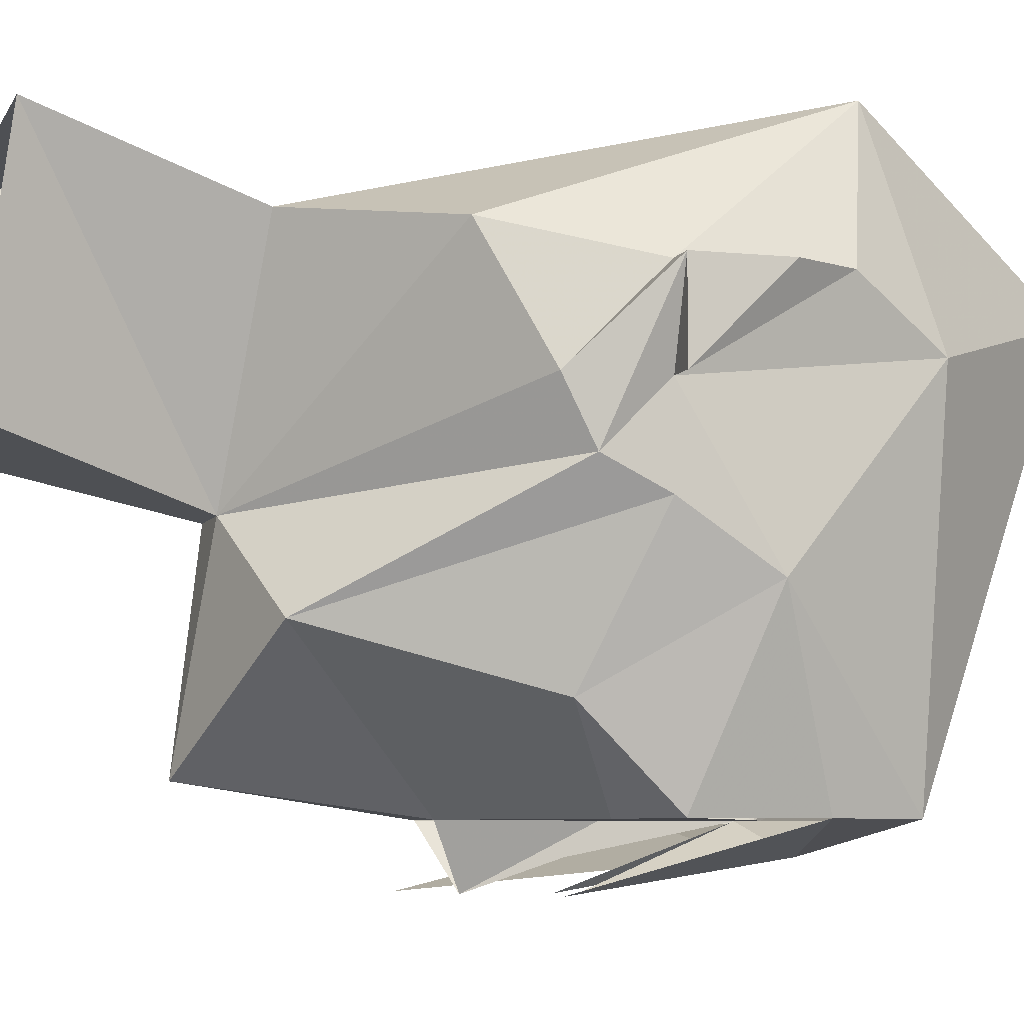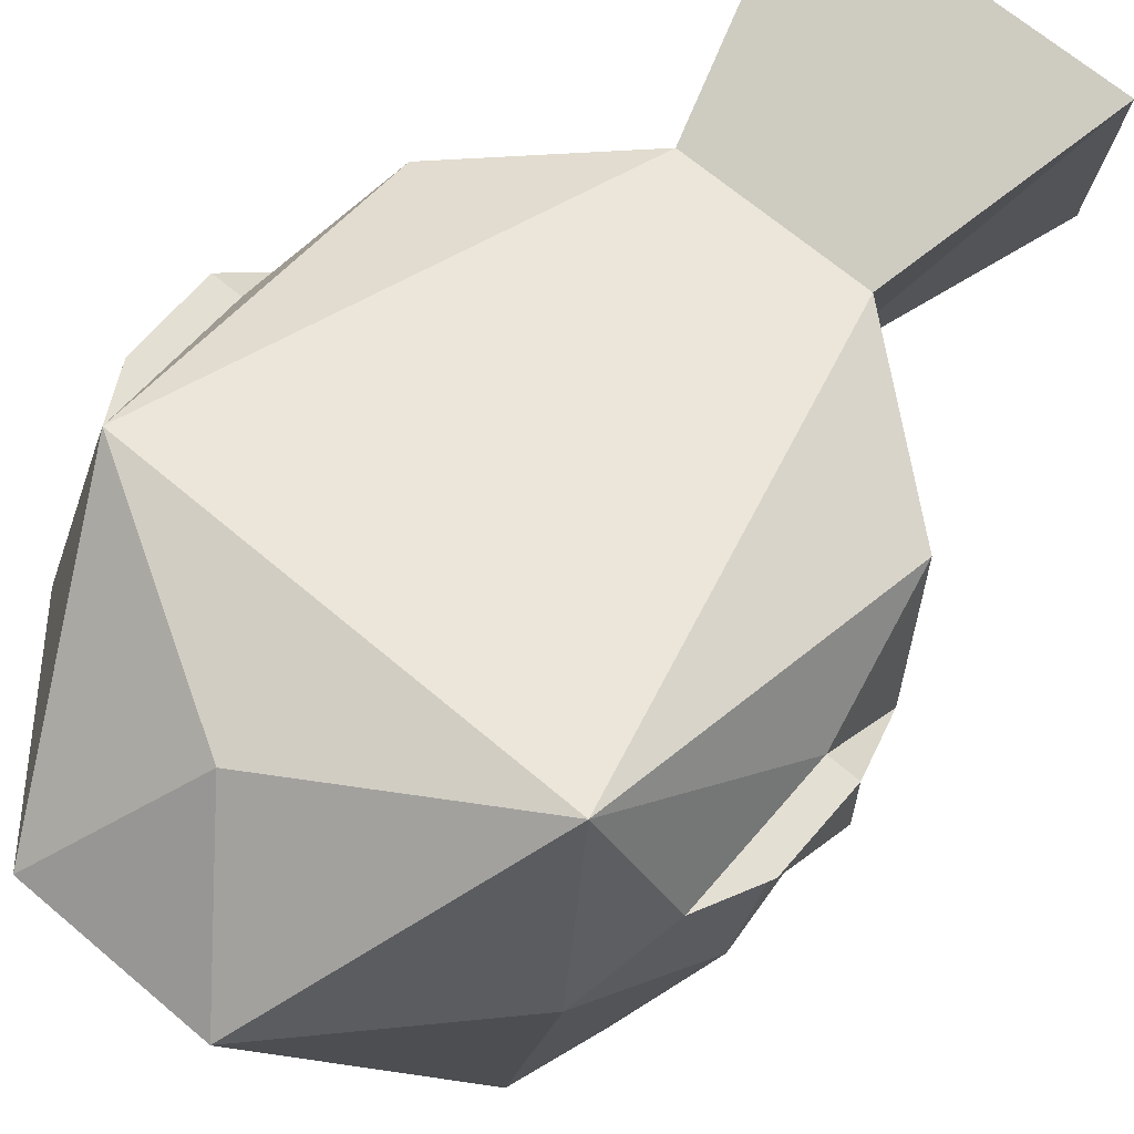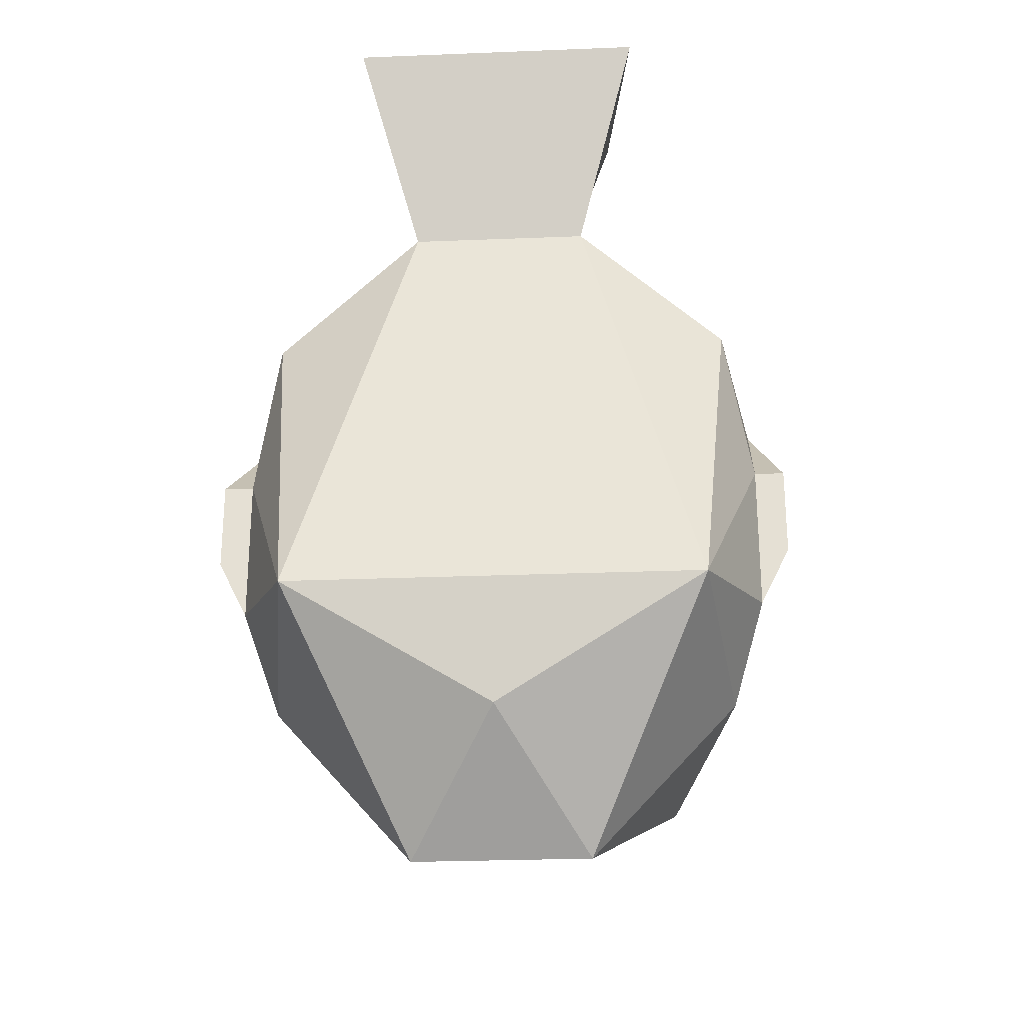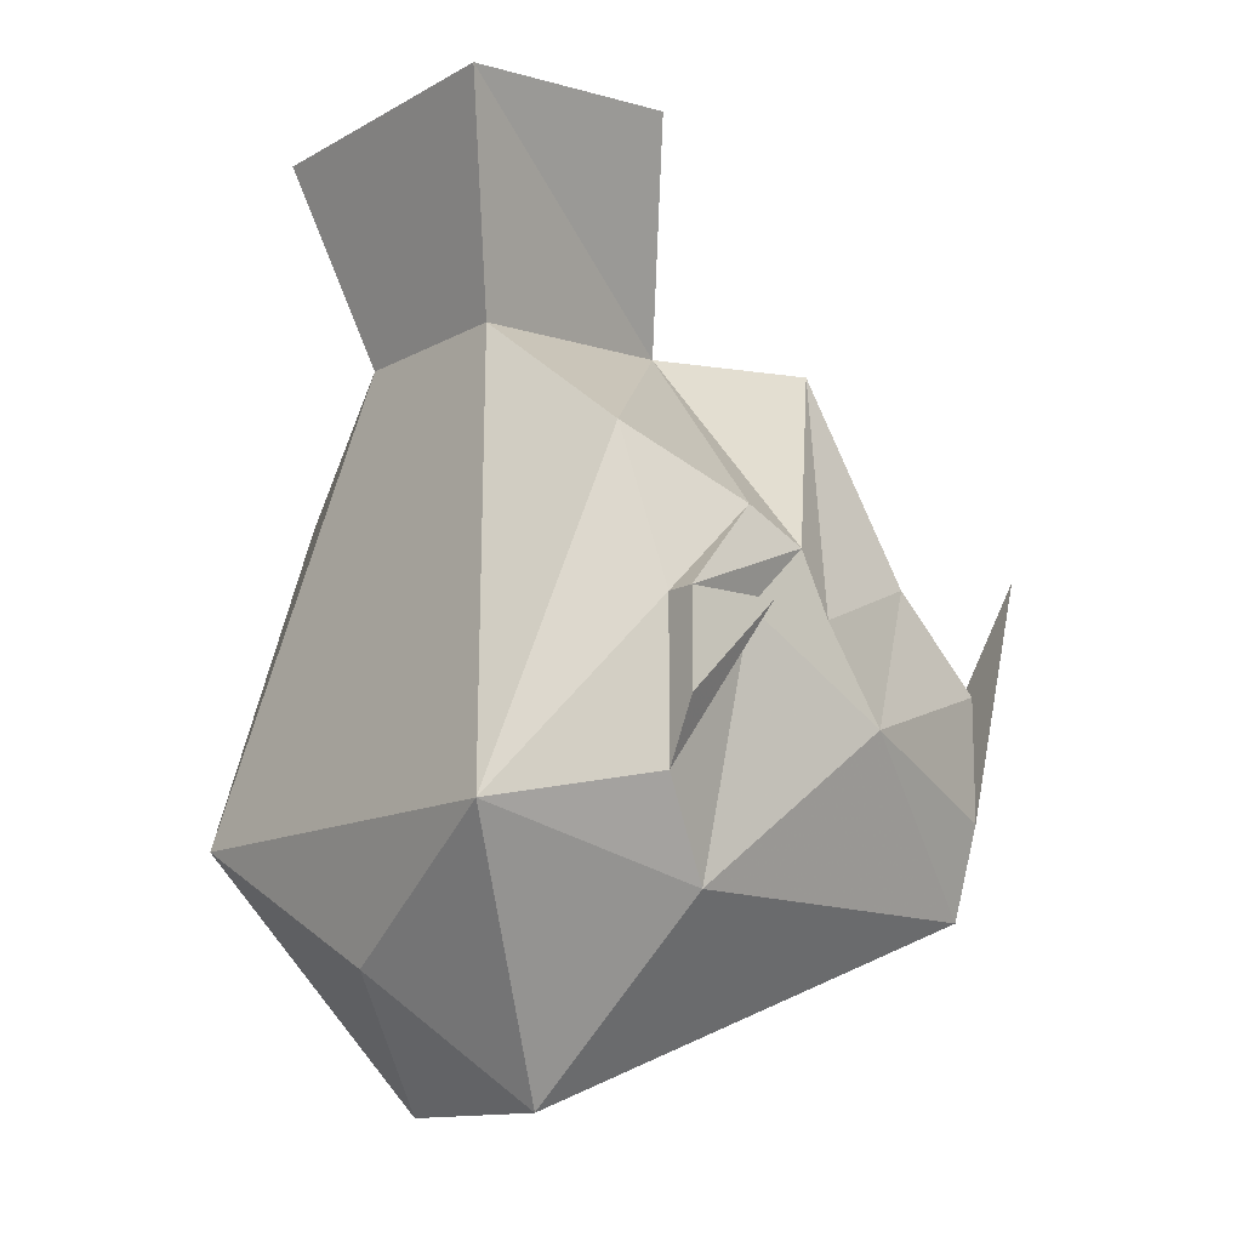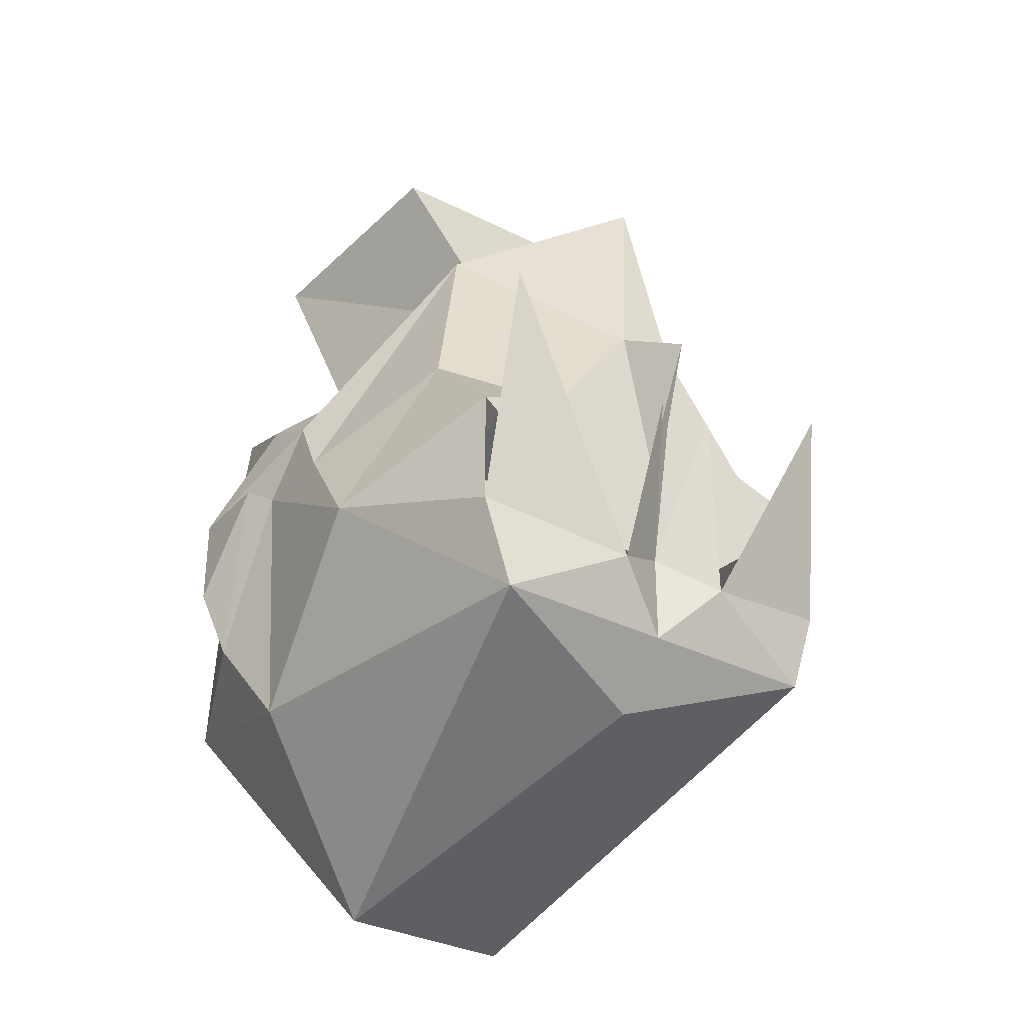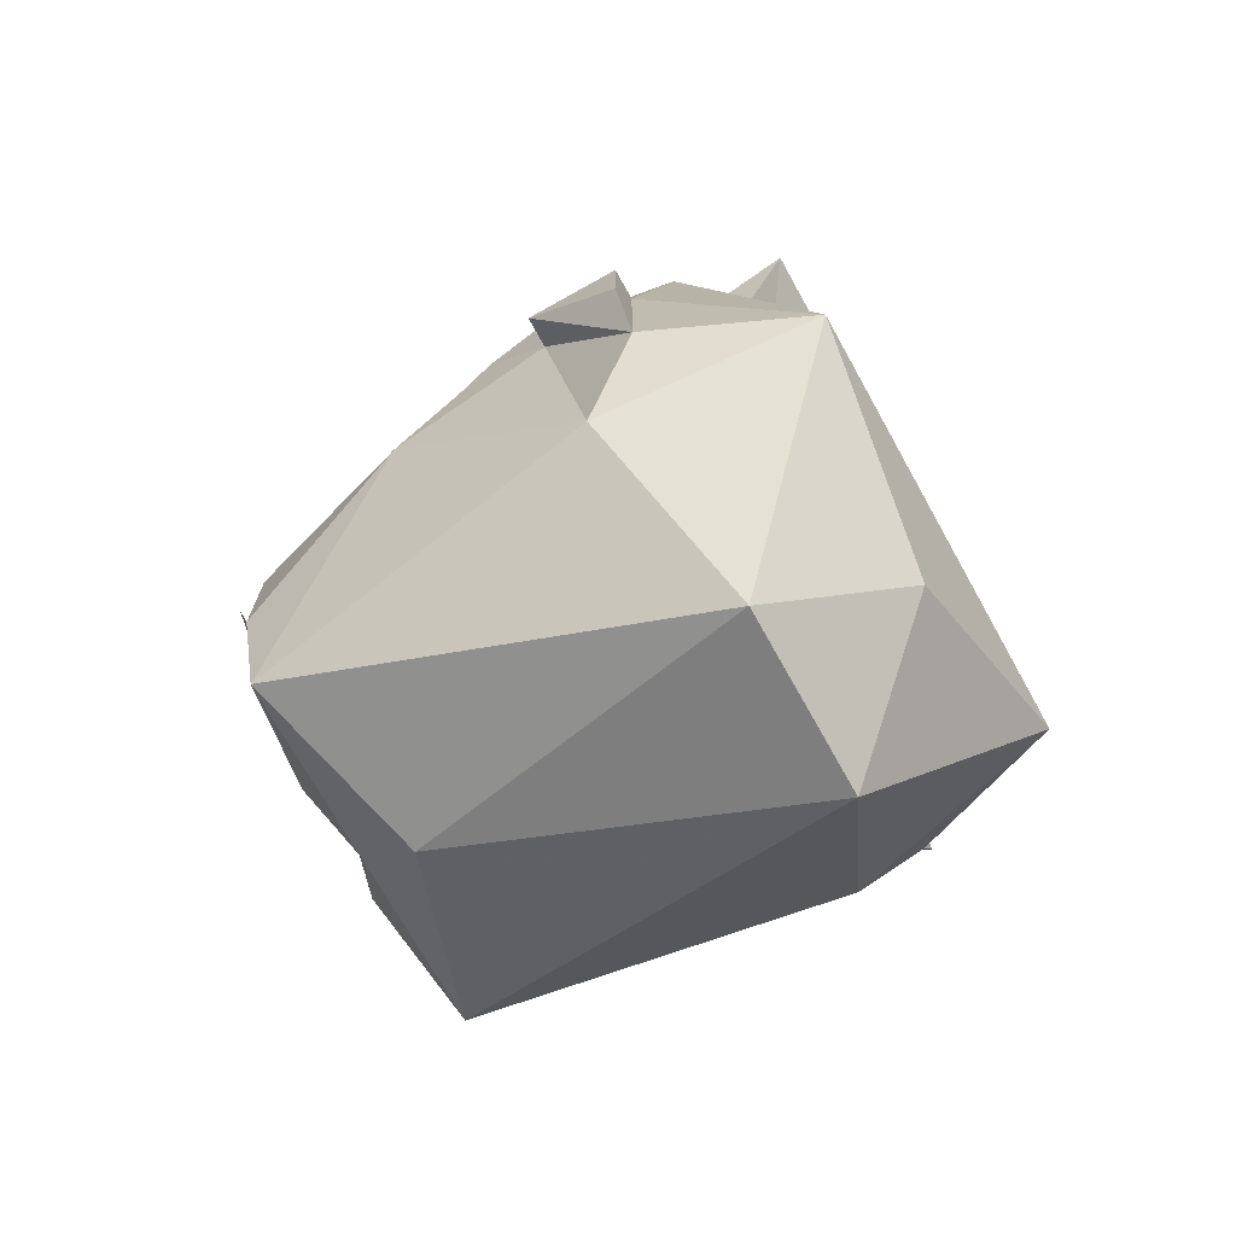
<metadata>
{"format":"obj","ext":"obj","renderer":"f3d","projection":"perspective","resolution":1024,"background":"white","views":[{"elev":-6.6,"azim":-107.0,"up":"+Z"},{"elev":66.7,"azim":40.5,"up":"+Z"},{"elev":-26.4,"azim":3.6,"up":"+Y"},{"elev":-12.7,"azim":51.4,"up":"+Y"},{"elev":-32.9,"azim":145.1,"up":"+Y"},{"elev":-72.2,"azim":-60.8,"up":"+Y"}]}
</metadata>
<code>
o unused/381
v 0 -179 -13
v -7 -179 -13
v -4 -178 -13
v -1 -174 -13
v 0 -175 -15
v 0 -178 -14
v 0 -183 -13
v -2 -183 -13
v -2 -180 -13
v 4 -178 -13
v 7 -179 -13
v 7 -176 -10
v 9 -181 -7
v 7 -183 -13
v 6 -186 -13
v 2 -184 -14
v 7 -175 -15
v 2 -180 -13
v 2 -183 -13
v 1 -174 -13
v 5 -169 -8
v 9 -178 -5
v 9 -178 -2
v 8 -186 -1
v 3 -192 1
v 0 -188 -11
v 0 -186 -13
v 1 -178 -15
v -5 -169 -8
v -7 -176 -10
v -9 -178 -5
v -9 -176 -4
v -1 -168 -5
v 0 -167 -12
v 1 -168 -5
v 9 -176 -4
v 10 -178 1
v 10 -178 -2
v -4 -161 -3
v 4 -161 -3
v 5 -162 5
v 3 -169 3
v 8 -173 2
v 9 -175 -2
v 9 -178 1
v 10 -181 1
v 9 -183 1
v 7 -184 6
v 0 -188 5
v -3 -192 1
v -6 -186 -13
v -2 -184 -14
v -1 -178 -15
v -9 -175 -2
v -8 -173 2
v -3 -169 3
v -5 -162 5
v -7 -184 6
v -8 -186 -1
v -9 -181 -7
v -7 -183 -13
v -6 -176 -15
v -9 -178 1
v -9 -183 1
v -9 -178 -2
v -10 -178 1
v -10 -181 1
v -10 -178 -2
f 1 2 3
f 1 3 3
f 1 3 4
f 1 4 5
f 1 5 6
f 1 6 7
f 1 7 8
f 1 8 9
f 1 9 2
f 2 9 8
f 10 11 1
f 10 1 10
f 10 10 11
f 11 10 12
f 11 12 13
f 11 13 14
f 14 13 15
f 14 15 16
f 14 16 17
f 11 18 1
f 1 18 19
f 1 19 7
f 1 7 6
f 1 6 5
f 1 5 20
f 1 20 10
f 10 20 12
f 12 20 21
f 12 21 22
f 12 22 13
f 13 22 23
f 13 23 24
f 13 24 15
f 15 24 25
f 15 25 26
f 15 26 27
f 15 27 16
f 16 27 7
f 16 7 28
f 29 4 30
f 29 30 31
f 29 31 32
f 29 32 33
f 29 33 34
f 29 34 4
f 4 34 20
f 20 34 21
f 21 34 35
f 21 35 36
f 21 36 22
f 22 36 23
f 22 23 23
f 23 23 36
f 23 36 37
f 23 37 38
f 23 38 23
f 23 23 23
f 2 3 3
f 3 2 30
f 3 30 4
f 19 18 11
f 34 33 35
f 35 33 39
f 35 39 40
f 35 40 41
f 35 41 42
f 35 42 43
f 35 43 44
f 35 44 36
f 36 44 37
f 37 44 45
f 37 45 46
f 37 46 38
f 38 46 47
f 38 47 23
f 23 47 24
f 24 47 48
f 24 48 25
f 25 48 49
f 25 49 50
f 25 50 26
f 26 50 51
f 26 51 27
f 27 51 52
f 27 52 7
f 7 52 53
f 32 54 33
f 33 54 55
f 33 55 56
f 33 56 57
f 33 57 39
f 41 57 56
f 41 56 42
f 42 56 58
f 42 58 48
f 42 48 43
f 43 48 45
f 43 45 44
f 48 58 49
f 49 58 50
f 50 58 59
f 50 59 51
f 51 59 60
f 51 60 61
f 51 61 52
f 52 61 62
f 58 56 55
f 58 55 63
f 58 63 64
f 58 64 59
f 59 64 65
f 59 65 60
f 60 65 31
f 60 31 30
f 60 30 2
f 60 2 61
f 65 31 65
f 65 65 32
f 65 32 31
f 32 65 66
f 32 66 54
f 54 66 63
f 54 63 55
f 47 45 48
f 45 47 46
f 67 66 68
f 67 68 64
f 67 64 63
f 67 63 66
f 65 68 66
f 68 65 65
f 68 65 64
f 65 65 65

</code>
